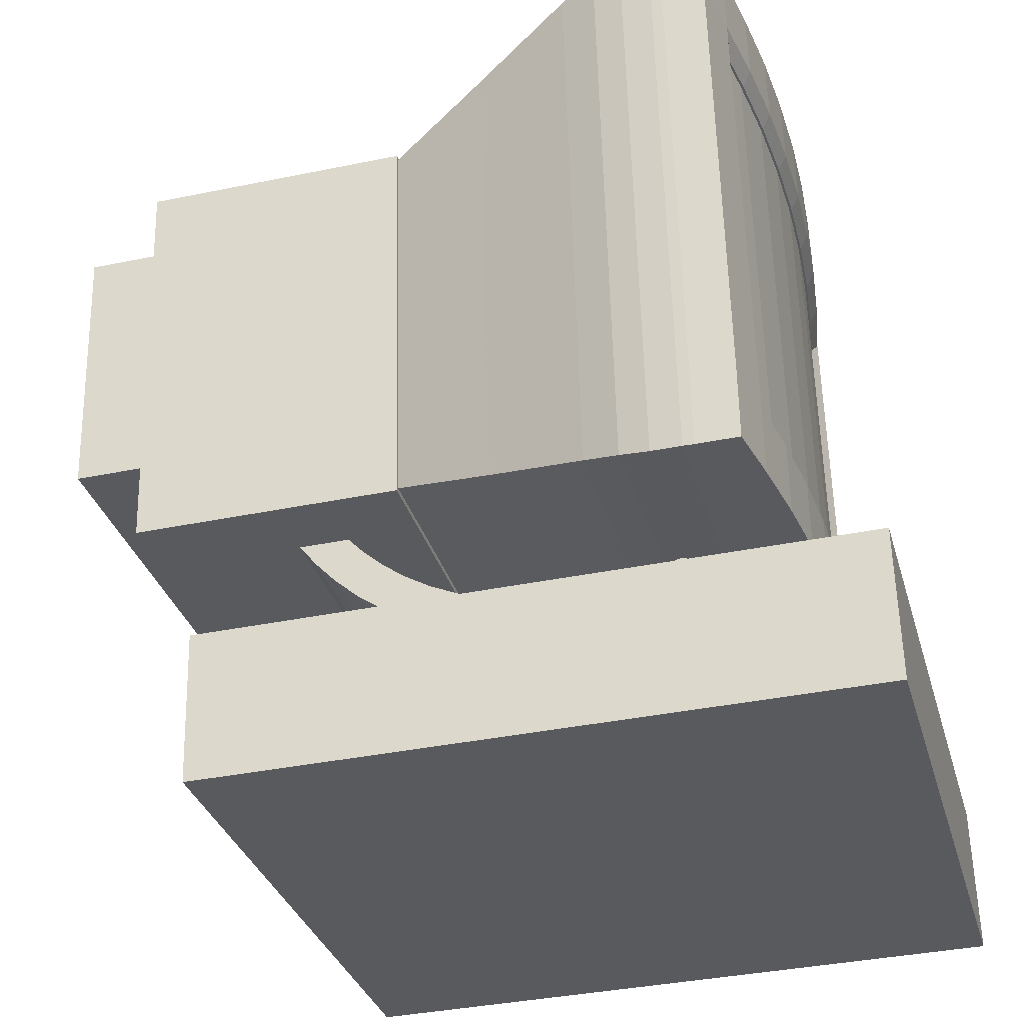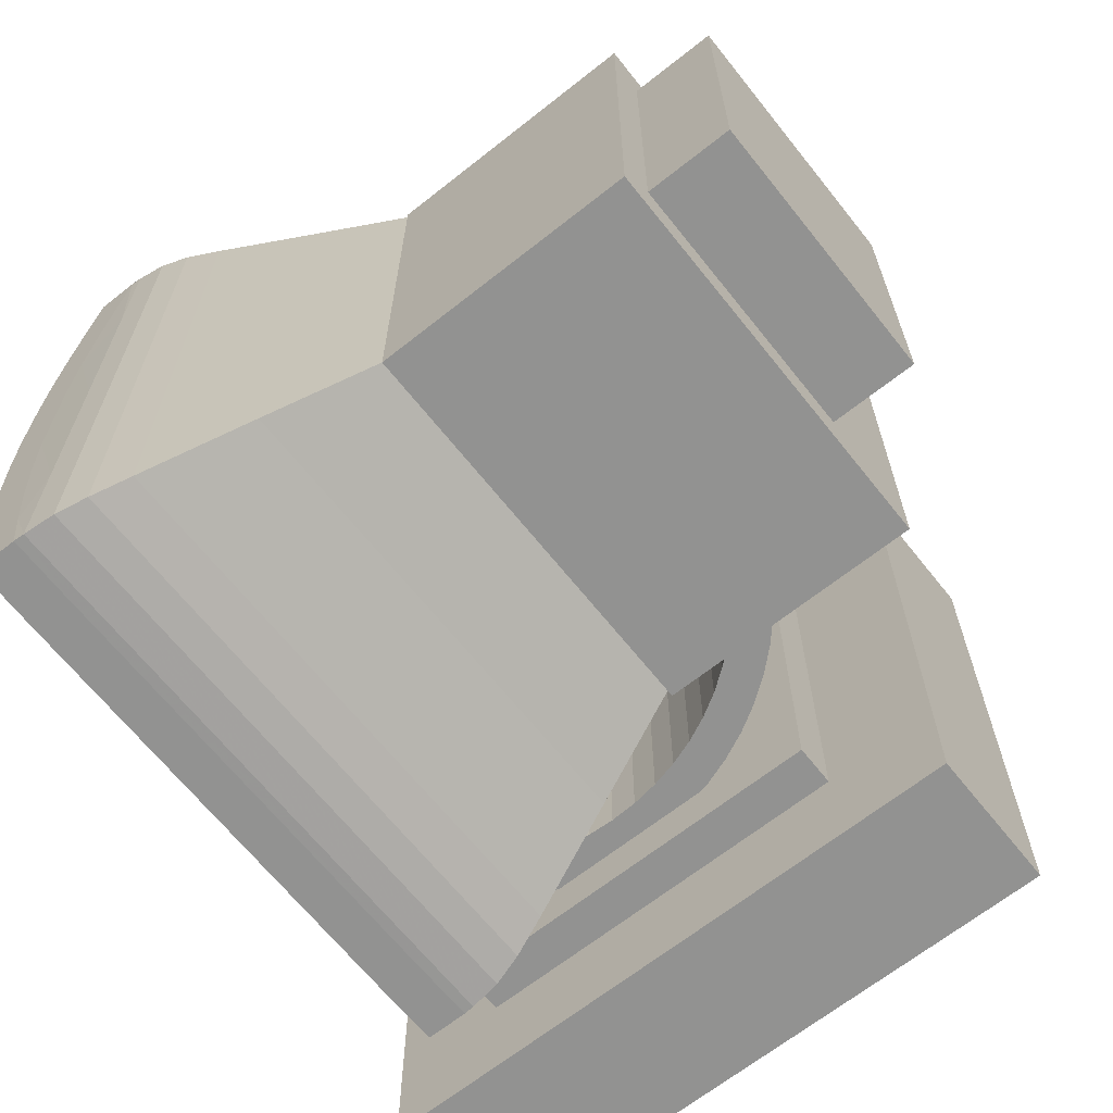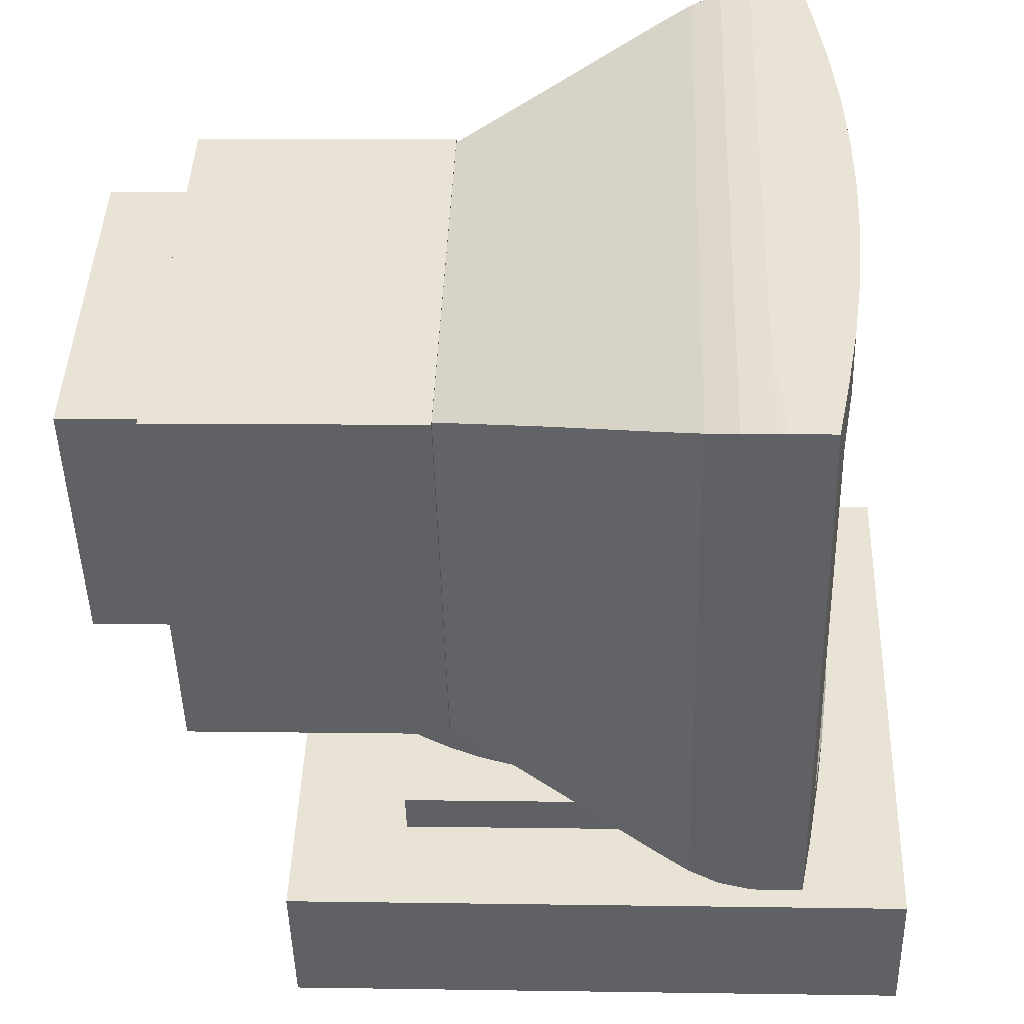
<metadata>
{"format":"obj","ext":"obj","renderer":"f3d","projection":"perspective","resolution":1024,"background":"white","views":[{"elev":-31.5,"azim":-165.1,"up":"+Z"},{"elev":-66.3,"azim":39.9,"up":"+Y"},{"elev":43.0,"azim":-178.0,"up":"+Z"}]}
</metadata>
<code>
v -0.3452 -0.3833 -0.2024
v -0.3493 -0.3833 -0.3728
v 0.3884 -0.3832 -0.3908
v 0.3926 -0.3832 -0.2204
v -0.3494 0.3158 -0.3728
v 0.3884 0.3159 -0.3908
v -0.3452 0.3158 -0.2024
v 0.3925 0.3159 -0.2204
v -0.1008 0.1401 -0.101
v -0.1299 0.1401 -0.08635
v -0.1299 -0.2075 -0.08635
v -0.1008 -0.2075 -0.101
v 0.1533 0.1401 -0.1072
v 0.1224 0.1401 -0.1174
v 0.1224 -0.2075 -0.1174
v 0.1534 -0.2075 -0.1072
v 0.3374 0.1402 0.06816
v 0.3228 0.1402 0.03904
v 0.3228 -0.2075 0.03904
v 0.3375 -0.2075 0.06816
v 0.17 0.1401 -0.1502
v 0.1831 0.1401 -0.09397
v 0.2039 0.1402 -0.1352
v -0.1195 0.1401 -0.1432
v -0.07041 0.1401 -0.1127
v -0.08486 0.1401 -0.1565
v -0.04904 -0.2075 -0.1664
v -0.03894 -0.2075 -0.1214
v -0.07037 -0.2075 -0.1127
v -0.08483 -0.2075 -0.1565
v 0.2362 -0.2075 -0.1169
v 0.2115 -0.2075 -0.0779
v 0.1832 -0.2075 -0.09397
v 0.2039 -0.2075 -0.1352
v 0.3629 0.1402 0.01631
v 0.363 -0.2075 0.01631
v 0.3431 -0.2075 -0.01506
v 0.3431 0.1402 -0.01506
v 0.1347 0.1401 -0.1619
v 0.1347 -0.2075 -0.1619
v 0.09852 -0.2075 -0.17
v 0.09848 0.1401 -0.17
v -0.1527 0.1401 -0.1265
v -0.1526 -0.2075 -0.1265
v -0.184 -0.2075 -0.1066
v -0.184 0.1401 -0.1066
v 0.5166 0.1717 0.4133
v 0.6189 0.1717 0.4108
v 0.6112 0.1717 0.09779
v 0.509 0.1717 0.1003
v 0.506 0.2248 -0.02387
v 0.198 0.2247 -0.01638
v 0.2096 0.2247 0.4604
v 0.5176 0.2248 0.4529
v -0.202 -0.1161 -0.106
v -0.202 -0.03371 -0.106
v -0.1507 -0.03371 -0.1066
v -0.1851 0.0487 0.5864
v -0.1851 -0.03371 0.5864
v -0.1338 -0.0337 0.5844
v -0.02372 -0.4012 0.5533
v -0.02553 -0.4012 0.4788
v 0.08996 -0.3437 0.4424
v 0.09152 -0.3437 0.5067
v -0.101 -0.4311 0.4989
v -0.09903 -0.4311 0.5795
v -0.1338 -0.4366 0.5844
v -0.1358 -0.4366 0.5034
v -0.2003 -0.3434 0.4856
v -0.203 -0.3434 0.4857
v -0.2123 -0.2809 0.4859
v -0.2095 -0.2809 0.4859
v -0.2338 -0.1161 0.5876
v -0.2365 -0.1161 0.5059
v -0.2312 -0.1985 0.5058
v -0.2285 -0.1985 0.5875
v -0.146 -0.4371 0.5855
v -0.1586 -0.3633 0.5858
v -0.2072 -0.3633 0.587
v -0.1945 -0.4371 0.5866
v -0.2507 -0.1161 -0.1049
v -0.2494 -0.1161 -0.02311
v -0.2514 -0.03372 -0.02306
v -0.2526 -0.03372 -0.1048
v -0.235 -0.2809 -0.02346
v -0.2228 -0.3633 -0.02375
v -0.215 -0.3434 -0.004586
v -0.2242 -0.2809 -0.004362
v -0.1506 -0.4366 -0.1066
v -0.1506 -0.2809 -0.1066
v -0.1157 -0.2775 -0.1038
v -0.1157 -0.4311 -0.1038
v -0.06703 -0.4206 0.491
v -0.07937 -0.4206 -0.01646
v -0.03733 -0.4012 -0.0063
v 0.1982 -0.2863 -0.01038
v 0.07804 -0.3437 -0.0477
v 0.07802 -0.2237 -0.0477
v 0.1982 -0.1885 -0.01038
v -0.2099 -0.3633 0.5052
v 0.1982 -0.03367 -0.01038
v 0.078 -0.03368 -0.0477
v 0.07798 0.1563 -0.0477
v 0.1982 0.1212 -0.01038
v -0.08138 0.2035 -0.09632
v -0.1157 0.2101 -0.1038
v -0.1157 0.3637 -0.1038
v -0.0814 0.3532 -0.09632
v -0.2358 0.04869 -0.00408
v -0.2386 0.04869 -0.004013
v -0.2406 -0.03372 -0.003965
v -0.2386 -0.1161 -0.004013
v -0.2358 -0.1161 -0.00408
v -0.2378 -0.03372 -0.004032
v -0.2241 0.2959 -0.1055
v -0.2229 0.2959 -0.02375
v -0.2102 0.3697 -0.02406
v -0.2115 0.3697 -0.1058
v -0.2454 0.1311 -0.105
v -0.2363 0.2135 -0.1052
v -0.1877 0.2135 -0.1064
v -0.1967 0.1311 -0.1062
v -0.2358 -0.03372 0.5876
v -0.2339 0.04869 0.5876
v -0.2073 0.2959 0.587
v -0.21 0.2959 0.5052
v -0.2222 0.2135 0.5055
v -0.2195 0.2135 0.5873
v -0.2239 0.04869 0.4862
v -0.2267 0.04869 0.4863
v -0.2214 0.1311 0.4862
v -0.2186 0.1311 0.4861
v -0.06519 0.2035 0.5694
v -0.09909 0.2101 0.5795
v -0.09907 -0.0337 0.5795
v -0.06516 -0.0337 0.5694
v -0.02379 0.3338 0.5533
v -0.0652 0.3532 0.5694
v -0.02378 0.1914 0.5533
v -0.215 0.2759 -0.004586
v -0.2123 0.2759 -0.004655
v -0.2003 0.2759 0.4856
v -0.2031 0.2759 0.4857
v -0.0256 0.3338 0.4788
v 0.08989 0.2763 0.4424
v 0.07973 0.2763 0.02445
v -0.03741 0.3338 -0.0063
v -0.06711 0.3532 0.491
v -0.07945 0.3532 -0.01646
v -0.2215 0.2135 -0.00443
v -0.2096 0.2135 0.4859
v 0.09147 0.1563 0.5067
v 0.09146 0.2763 0.5067
v -0.1359 0.3692 0.5034
v -0.1339 0.3692 0.5844
v -0.09911 0.3637 0.5795
v -0.1011 0.3637 0.4989
v -0.2123 0.2135 0.4859
v -0.2312 0.1311 0.5058
v -0.2286 0.1311 0.5875
v -0.1799 0.1311 0.5863
v 0.1982 0.219 -0.01038
v 0.1998 0.219 0.05601
v 0.1998 0.1212 0.05601
v -0.2441 0.1311 -0.02323
v -0.2333 0.1311 -0.004142
v -0.2243 0.2135 -0.004362
v -0.2351 0.2135 -0.02346
v -0.202 0.0487 -0.106
v -0.1507 0.2135 -0.1066
v -0.03925 -0.0337 -0.08385
v -0.08135 -0.0337 -0.09632
v -0.03928 0.1914 -0.08385
v 0.07797 0.2763 -0.0477
v -0.2122 -0.3434 -0.004655
v -0.1137 -0.4311 -0.02276
v -0.08131 -0.4206 -0.09632
v -0.1157 -0.0337 -0.1038
v 0.1998 -0.03367 0.05601
v 0.1998 -0.1885 0.05601
v -0.2194 -0.2809 0.5873
v -0.1708 -0.2809 0.5861
v -0.2221 -0.2809 0.5055
v -0.2213 -0.1985 0.4862
v -0.2186 -0.1985 0.4861
v -0.09904 -0.2775 0.5795
v -0.06513 -0.2709 0.5694
v -0.06512 -0.4206 0.5694
v -0.1339 0.2135 0.5844
v -0.1877 -0.2809 -0.1064
v -0.1967 -0.1985 -0.1062
v 0.5091 -0.239 0.1003
v 0.5061 -0.292 -0.02387
v -0.207 0.1983 -0.1561
v -0.2082 0.1983 -0.2057
v -0.2082 -0.2657 -0.2057
v -0.207 -0.2657 -0.1561
v -0.1195 -0.2075 -0.1432
v 0.17 -0.2075 -0.1502
v 0.3796 0.1402 0.04948
v 0.3796 -0.2075 0.04948
v -0.03898 0.1401 -0.1214
v -0.04908 0.1401 -0.1664
v 0.2115 0.1402 -0.0779
v 0.2362 0.1402 -0.1169
v 0.3054 0.1402 0.0115
v 0.3054 -0.2075 0.0115
v 0.09058 0.1401 -0.1246
v 0.09062 -0.2075 -0.1246
v -0.1575 0.1401 -0.06892
v -0.1575 -0.2075 -0.06892
v -0.01246 -0.2075 -0.1728
v -0.00683 -0.2075 -0.127
v 0.2666 -0.2075 -0.09548
v 0.2382 -0.2075 -0.05912
v 0.3203 -0.2075 -0.04433
v 0.3202 0.1402 -0.04433
v 0.06167 -0.2075 -0.1746
v 0.06164 0.1401 -0.1746
v -0.2133 -0.2075 -0.08381
v -0.2133 0.1401 -0.08381
v 0.5167 -0.239 0.4133
v 0.6189 -0.239 0.4108
v 0.1981 -0.2921 -0.01638
v 0.5177 -0.292 0.4529
v 0.2097 -0.2921 0.4604
v -0.1461 0.3697 0.5855
v -0.1587 0.2959 0.5858
v 0.09149 -0.03368 0.5067
v -0.02375 -0.03369 0.5533
v -0.02373 -0.2588 0.5533
v 0.09151 -0.2237 0.5067
v -0.1338 -0.2809 0.5844
v -0.2385 -0.03372 0.5059
v -0.2114 -0.4371 -0.1058
v -0.2241 -0.3633 -0.1055
v -0.1755 -0.3633 -0.1067
v -0.1628 -0.4371 -0.107
v -0.2454 -0.1985 -0.105
v -0.2441 -0.1985 -0.02323
v -0.2214 -0.2809 -0.00443
v -0.1486 -0.4366 -0.02556
v 0.07979 -0.3437 0.02445
v 0.1999 -0.2863 0.05601
v -0.1972 -0.4371 0.5049
v -0.2101 -0.4371 -0.02406
v -0.03929 0.3338 -0.08385
v -0.2305 0.1311 -0.004209
v -0.1709 0.2135 0.5861
v -0.1946 0.3697 0.5866
v -0.1973 0.3697 0.5049
v -0.2259 -0.03371 0.4863
v -0.2239 -0.1161 0.4862
v -0.2267 -0.1161 0.4863
v -0.2286 -0.03371 0.4863
v 0.2096 0.1212 0.4588
v 0.2096 -0.03367 0.4588
v 0.2083 0.219 0.405
v -0.1138 0.3637 -0.02276
v -0.2365 0.04869 0.5059
v -0.1616 0.3697 -0.02524
v -0.1629 0.3697 -0.107
v -0.2494 0.04869 -0.02311
v -0.1756 0.2959 -0.1067
v -0.1507 0.3692 -0.1066
v -0.03921 -0.4012 -0.08385
v -0.08133 -0.2709 -0.09632
v -0.03923 -0.2588 -0.08385
v -0.1615 -0.4371 -0.02524
v -0.2333 -0.1985 -0.004142
v -0.1799 -0.1985 0.5863
v -0.1851 -0.1161 0.5864
v 0.2096 -0.1885 0.4588
v 0.2568 -0.2656 -0.1674
v 0.2556 -0.2656 -0.217
v 0.2555 0.1983 -0.217
v 0.2567 0.1983 -0.1674
v -0.006867 0.1401 -0.127
v -0.0125 0.1401 -0.1728
v 0.2381 0.1402 -0.05912
v 0.2665 0.1402 -0.09548
v 0.2853 0.1402 -0.01421
v 0.2853 -0.2075 -0.01421
v 0.05824 0.1401 -0.1286
v 0.05828 -0.2075 -0.1286
v -0.1832 0.1401 -0.04887
v -0.1832 -0.2075 -0.04887
v 0.02456 -0.2075 -0.1755
v 0.02568 -0.2075 -0.1294
v 0.2947 -0.2075 -0.07123
v 0.2629 -0.2075 -0.03783
v 0.2946 0.1402 -0.07123
v 0.02452 0.1401 -0.1755
v 0.6113 -0.239 0.09779
v 0.2083 -0.1885 0.405
v 0.2083 -0.03367 0.405
v -0.2363 -0.2809 -0.1052
v -0.2305 -0.1985 -0.004209
v 0.2083 -0.2863 0.405
v -0.1487 -0.4371 0.5037
v -0.1487 0.3692 -0.02556
v -0.2507 0.04869 -0.1049
v -0.1488 0.3697 0.5037
v 0.2096 0.219 0.4588
v 0.2083 0.1212 0.405
v 0.2097 -0.2863 0.4588
v 0.02565 0.1401 -0.1294
v 0.2628 0.1402 -0.03783
f 1 2 3
f 5 6 3
f 7 5 2
f 8 6 5
f 8 7 1
f 4 3 6
f 9 10 11
f 13 14 15
f 17 18 19
f 21 13 22
f 24 9 25
f 27 28 29
f 31 32 33
f 35 36 37
f 39 40 41
f 43 44 45
f 47 48 49
f 51 52 53
f 55 56 57
f 58 59 60
f 61 62 63
f 65 66 67
f 69 70 71
f 73 74 75
f 77 78 79
f 81 82 83
f 85 86 87
f 89 90 91
f 62 93 94
f 96 97 98
f 100 70 87
f 101 102 103
f 105 106 107
f 109 110 111
f 115 116 117
f 119 120 121
f 123 59 58
f 125 126 127
f 129 130 131
f 133 134 135
f 137 138 133
f 140 141 142
f 144 145 146
f 148 144 147
f 141 150 151
f 139 152 153
f 154 155 156
f 132 131 158
f 128 127 159
f 58 161 160
f 162 163 164
f 165 166 167
f 57 169 122
f 171 172 105
f 104 103 174
f 70 69 175
f 99 98 102
f 176 92 177
f 91 90 57
f 82 112 111
f 101 179 180
f 181 79 78
f 76 75 183
f 72 71 184
f 136 135 186
f 93 62 61
f 60 189 161
f 90 190 191
f 51 50 192
f 194 195 196
f 24 198 44
f 21 199 40
f 200 201 36
f 34 33 16
f 30 29 12
f 26 25 202
f 23 22 204
f 18 206 207
f 14 208 209
f 10 210 211
f 25 9 12
f 22 13 16
f 35 18 17
f 39 14 13
f 43 10 9
f 212 213 28
f 214 215 32
f 38 37 216
f 42 41 218
f 46 45 220
f 222 223 48
f 224 193 225
f 57 56 169
f 189 155 227
f 229 230 231
f 186 233 67
f 71 70 100
f 123 234 74
f 235 236 237
f 239 240 82
f 241 88 87
f 242 89 92
f 63 62 95
f 244 243 97
f 245 100 86
f 149 147 247
f 178 106 105
f 248 166 110
f 120 168 116
f 56 55 81
f 161 249 128
f 250 251 126
f 252 253 254
f 139 133 136
f 256 152 229
f 116 140 143
f 145 258 163
f 157 148 149
f 150 248 132
f 138 137 144
f 155 189 134
f 151 158 143
f 160 159 260
f 249 228 125
f 118 117 261
f 263 110 166
f 170 264 262
f 173 105 108
f 162 174 146
f 69 72 241
f 266 177 267
f 92 91 267
f 242 269 238
f 240 270 112
f 99 180 244
f 73 76 271
f 181 183 100
f 185 184 254
f 187 186 66
f 257 229 232
f 271 182 233
f 237 190 90
f 193 192 222
f 274 275 276
f 26 30 198
f 23 34 199
f 201 20 19
f 199 16 15
f 198 12 11
f 203 202 278
f 205 204 280
f 206 282 283
f 208 284 285
f 210 286 287
f 202 25 29
f 204 22 33
f 38 206 18
f 42 208 14
f 46 210 10
f 288 289 213
f 290 291 215
f 217 216 290
f 219 218 288
f 195 276 275
f 192 294 223
f 51 193 224
f 122 121 170
f 123 73 272
f 232 231 61
f 135 60 233
f 234 255 254
f 273 295 296
f 190 237 236
f 297 85 240
f 298 270 88
f 65 68 242
f 98 268 171
f 299 63 243
f 300 245 246
f 247 147 146
f 259 107 265
f 150 167 166
f 119 165 168
f 302 119 122
f 227 303 251
f 127 158 131
f 189 249 161
f 156 134 133
f 304 153 152
f 117 116 126
f 164 163 258
f 154 157 259
f 248 109 129
f 153 145 144
f 134 189 60
f 127 126 143
f 124 260 234
f 250 125 228
f 104 164 179
f 83 111 110
f 265 262 261
f 149 108 107
f 179 296 295
f 72 185 298
f 268 98 97
f 268 267 172
f 89 238 237
f 85 88 270
f 238 269 246
f 76 181 182
f 79 100 245
f 60 59 272
f 230 136 187
f 273 232 64
f 233 60 272
f 52 224 226
f 225 222 47
f 197 196 275
f 203 27 30
f 205 31 34
f 36 19 207
f 40 15 209
f 44 11 211
f 279 278 307
f 281 280 308
f 282 308 291
f 284 307 289
f 286 221 220
f 278 202 28
f 280 204 32
f 217 282 206
f 219 284 208
f 221 286 210
f 218 285 289
f 216 283 291
f 292 290 214
f 293 288 212
f 277 276 195
f 50 49 294
f 53 226 225
f 170 121 264
f 84 302 169
f 93 188 66
f 67 77 300
f 74 254 184
f 80 245 300
f 55 191 239
f 236 86 85
f 113 112 270
f 267 91 178
f 97 243 95
f 253 252 114
f 68 300 269
f 102 171 173
f 106 170 265
f 141 140 167
f 302 263 165
f 120 115 264
f 256 305 258
f 159 131 130
f 228 249 189
f 157 156 138
f 258 145 153
f 261 117 251
f 296 179 164
f 154 301 261
f 109 114 252
f 152 139 230
f 154 303 227
f 260 130 255
f 257 296 305
f 262 264 115
f 84 83 263
f 167 140 116
f 178 57 170
f 103 173 247
f 295 299 244
f 185 253 113
f 177 266 95
f 93 65 176
f 90 191 55
f 235 246 86
f 191 190 297
f 306 299 295
f 75 184 71
f 233 182 78
f 231 187 188
f 306 64 63
f 78 77 67
f 294 49 48
f 54 47 50
f 277 194 197
f 279 212 27
f 281 214 31
f 37 207 283
f 41 209 285
f 45 211 287
f 293 307 284
f 292 308 282
f 308 280 215
f 307 278 213
f 200 17 20
f 1 3 4
f 5 3 2
f 7 2 1
f 8 5 7
f 8 1 4
f 4 6 8
f 9 11 12
f 13 15 16
f 17 19 20
f 21 22 23
f 24 25 26
f 27 29 30
f 31 33 34
f 35 37 38
f 39 41 42
f 43 45 46
f 47 49 50
f 51 53 54
f 61 63 64
f 65 67 68
f 69 71 72
f 73 75 76
f 77 79 80
f 81 83 84
f 85 87 88
f 89 91 92
f 62 94 95
f 96 98 99
f 100 87 86
f 101 103 104
f 105 107 108
f 109 111 112
f 109 112 113
f 109 113 114
f 115 117 118
f 119 121 122
f 123 58 124
f 125 127 128
f 129 131 132
f 133 135 136
f 137 133 139
f 140 142 143
f 144 146 147
f 148 147 149
f 141 151 142
f 139 153 137
f 154 156 157
f 132 158 151
f 128 159 160
f 58 160 124
f 162 164 104
f 165 167 168
f 57 122 170
f 171 105 173
f 104 174 162
f 70 175 87
f 99 102 101
f 176 177 94
f 91 57 178
f 82 111 83
f 101 180 99
f 181 78 182
f 76 183 181
f 72 184 185
f 136 186 187
f 93 61 188
f 60 161 58
f 51 192 193
f 194 196 197
f 24 44 43
f 21 40 39
f 200 36 35
f 34 16 199
f 30 12 198
f 26 202 203
f 23 204 205
f 18 207 19
f 14 209 15
f 10 211 11
f 25 12 29
f 22 16 33
f 35 17 200
f 39 13 21
f 43 9 24
f 212 28 27
f 214 32 31
f 38 216 217
f 42 218 219
f 46 220 221
f 222 48 47
f 224 225 226
f 189 227 228
f 229 231 232
f 186 67 66
f 71 100 183
f 123 74 73
f 235 237 238
f 239 82 81
f 241 87 175
f 242 92 176
f 63 95 243
f 244 97 96
f 245 86 246
f 149 247 108
f 178 105 172
f 248 110 109
f 120 116 115
f 56 81 84
f 161 128 160
f 250 126 125
f 252 254 255
f 252 255 130
f 252 130 129
f 139 136 230
f 256 229 257
f 116 143 126
f 145 163 146
f 157 149 259
f 150 132 151
f 138 144 148
f 155 134 156
f 151 143 142
f 160 260 124
f 249 125 128
f 118 261 262
f 263 166 165
f 170 262 265
f 173 108 247
f 162 146 163
f 69 241 175
f 266 267 268
f 92 267 177
f 242 238 89
f 240 112 82
f 99 244 96
f 73 271 272
f 181 100 79
f 185 254 253
f 187 66 188
f 257 232 273
f 193 222 225
f 274 276 277
f 26 198 24
f 23 199 21
f 201 19 36
f 199 15 40
f 198 11 44
f 203 278 279
f 205 280 281
f 206 283 207
f 208 285 209
f 210 287 211
f 202 29 28
f 204 33 32
f 38 18 35
f 42 14 39
f 46 10 43
f 288 213 212
f 290 215 214
f 217 290 292
f 219 288 293
f 195 275 196
f 192 223 222
f 51 224 52
f 123 272 59
f 232 61 64
f 135 233 186
f 234 254 74
f 273 296 257
f 190 236 297
f 297 240 239
f 298 88 241
f 65 242 176
f 98 171 102
f 299 243 244
f 300 246 269
f 247 146 174
f 259 265 301
f 150 166 248
f 119 168 120
f 302 122 169
f 227 251 250
f 127 131 159
f 156 133 138
f 304 152 256
f 117 126 251
f 164 258 305
f 154 259 301
f 248 129 132
f 153 144 137
f 134 60 135
f 127 143 158
f 124 234 123
f 250 228 227
f 104 179 101
f 83 110 263
f 265 261 301
f 149 107 259
f 179 295 180
f 72 298 241
f 268 97 266
f 268 172 171
f 89 237 90
f 85 270 240
f 238 246 235
f 76 182 271
f 79 245 80
f 230 187 231
f 273 64 306
f 233 272 271
f 52 226 53
f 225 47 54
f 197 275 274
f 203 30 26
f 205 34 23
f 36 207 37
f 40 209 41
f 44 211 45
f 279 307 293
f 281 308 292
f 282 291 283
f 284 289 285
f 286 220 287
f 278 28 213
f 280 32 215
f 217 206 38
f 219 208 42
f 221 210 46
f 218 289 288
f 216 291 290
f 292 214 281
f 293 212 279
f 277 195 194
f 50 294 192
f 53 225 54
f 84 169 56
f 93 66 65
f 67 300 68
f 74 184 75
f 80 300 77
f 55 239 81
f 236 85 297
f 113 270 298
f 267 178 172
f 97 95 266
f 253 114 113
f 68 269 242
f 102 173 103
f 106 265 107
f 141 167 150
f 302 165 119
f 120 264 121
f 256 258 304
f 159 130 260
f 157 138 148
f 258 153 304
f 261 251 303
f 296 164 305
f 154 261 303
f 109 252 129
f 152 230 229
f 154 227 155
f 260 255 234
f 257 305 256
f 262 115 118
f 84 263 302
f 167 116 168
f 178 170 106
f 103 247 174
f 295 244 180
f 185 113 298
f 177 95 94
f 93 176 94
f 90 55 57
f 235 86 236
f 191 297 239
f 306 295 273
f 75 71 183
f 231 188 61
f 306 63 299
f 78 67 233
f 294 48 223
f 54 50 51
f 277 197 274
f 279 27 203
f 281 31 205
f 37 283 216
f 41 285 218
f 45 287 220
f 293 284 219
f 292 282 217
f 308 215 291
f 307 213 289
f 200 20 201

</code>
